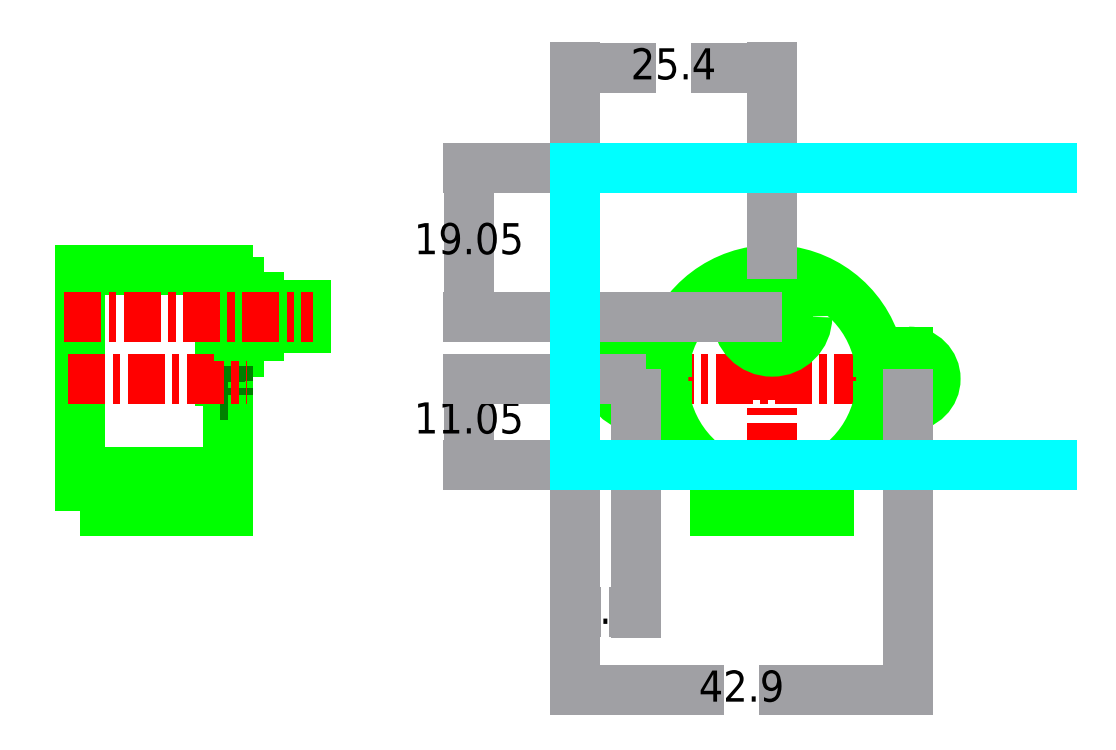
<metadata>
{"format":"dxf","ext":"dxf","renderer":"ezdxf+matplotlib","layout":"modelspace","background":"white","min_lineweight":24,"dpi":150}
</metadata>
<code>
0
SECTION
2
ENTITIES
0
INSERT
8
center
2
stepper_front-0
10
59
20
3.619e-15
30
0
41
1
42
1
43
0
50
0
70
    1
71
    1
44
0
45
0
0
LINE
8
0
10
33.6
20
27.05
11
33.6
21
27.05
0
LINE
8
0
10
33.6
20
-11.05
11
33.6
21
-11.05
0
DIMENSION
8
dimension
2
*D1
10
20
20
27.05
30
0
11
20
21
17.52
31
0
70
   32
71
    5
3
Standard
53
0
210
0
220
0
230
1
13
59
23
8
33
0
14
33.6
24
27.05
34
0
50
90
0
INSERT
8
center
2
stepper_side
10
-30
20
1.332e-15
30
0
41
1
42
1
43
0
50
0
70
    1
71
    1
44
0
45
0
0
DIMENSION
8
dimension
2
*D2
10
33.6
20
40
30
0
11
46.3
21
40
31
0
70
   32
71
    5
3
Standard
53
0
210
0
220
0
230
1
13
59
23
14
33
0
14
33.6
24
27.05
34
0
0
DIMENSION
8
dimension
2
*D3
10
20
20
-11.05
30
0
11
20
21
-5.525
31
0
70
   32
71
    5
3
Standard
53
0
210
0
220
0
230
1
13
41.5
23
7.204e-15
33
0
14
33.6
24
-11.05
34
0
50
90
0
DIMENSION
8
dimension
2
*D4
10
41.5
20
-30
30
0
11
37.55
21
-30
31
0
70
   32
71
    5
3
Standard
53
0
210
0
220
0
230
1
13
33.6
23
-11.05
33
0
14
41.5
24
7.204e-15
34
0
0
DIMENSION
8
dimension
2
*D5
10
76.5
20
-40
30
0
11
55.05
21
-40
31
0
70
   32
71
    5
3
Standard
53
0
210
0
220
0
230
1
13
33.6
23
-11.05
33
0
14
76.5
24
3.387e-17
34
0
0
LINE
8
main
10
33.6
20
-11.05
11
33.6
21
27.05
0
LINE
8
main
10
33.6
20
-11.05
11
95
21
-11.05
0
LINE
8
main
10
33.6
20
27.05
11
95
21
27.05
0
ENDSEC
0
EOF

</code>
